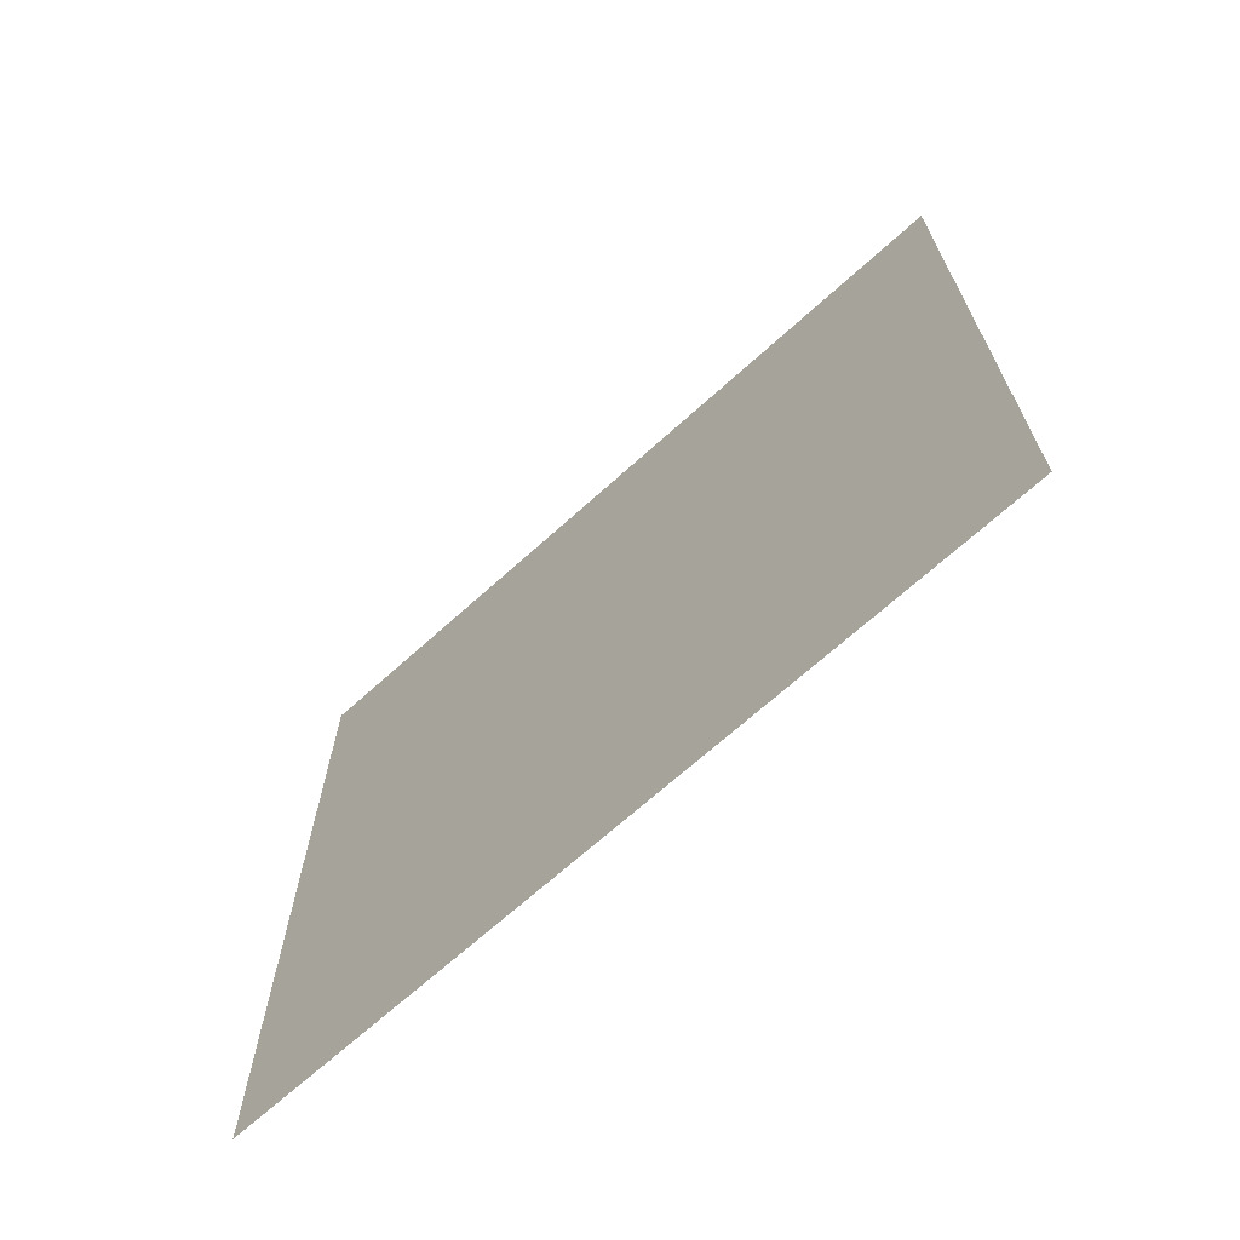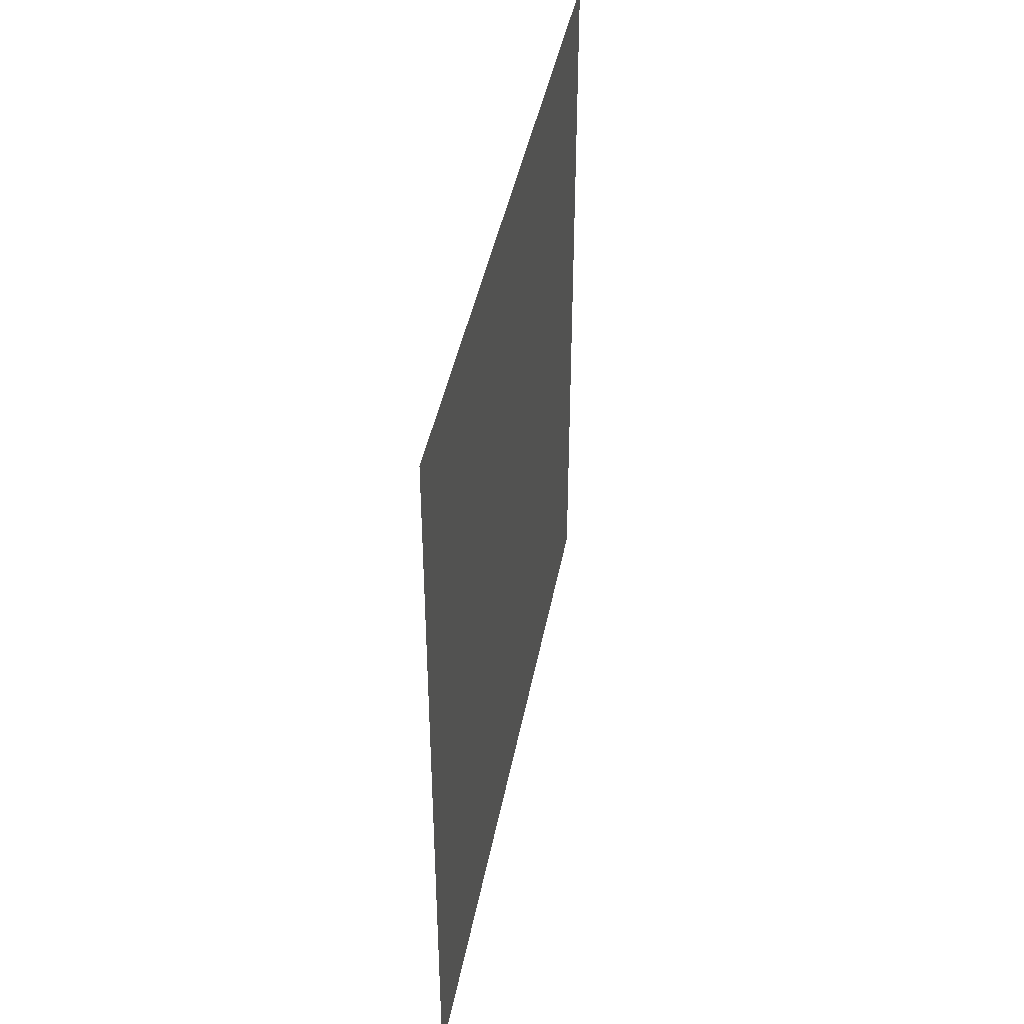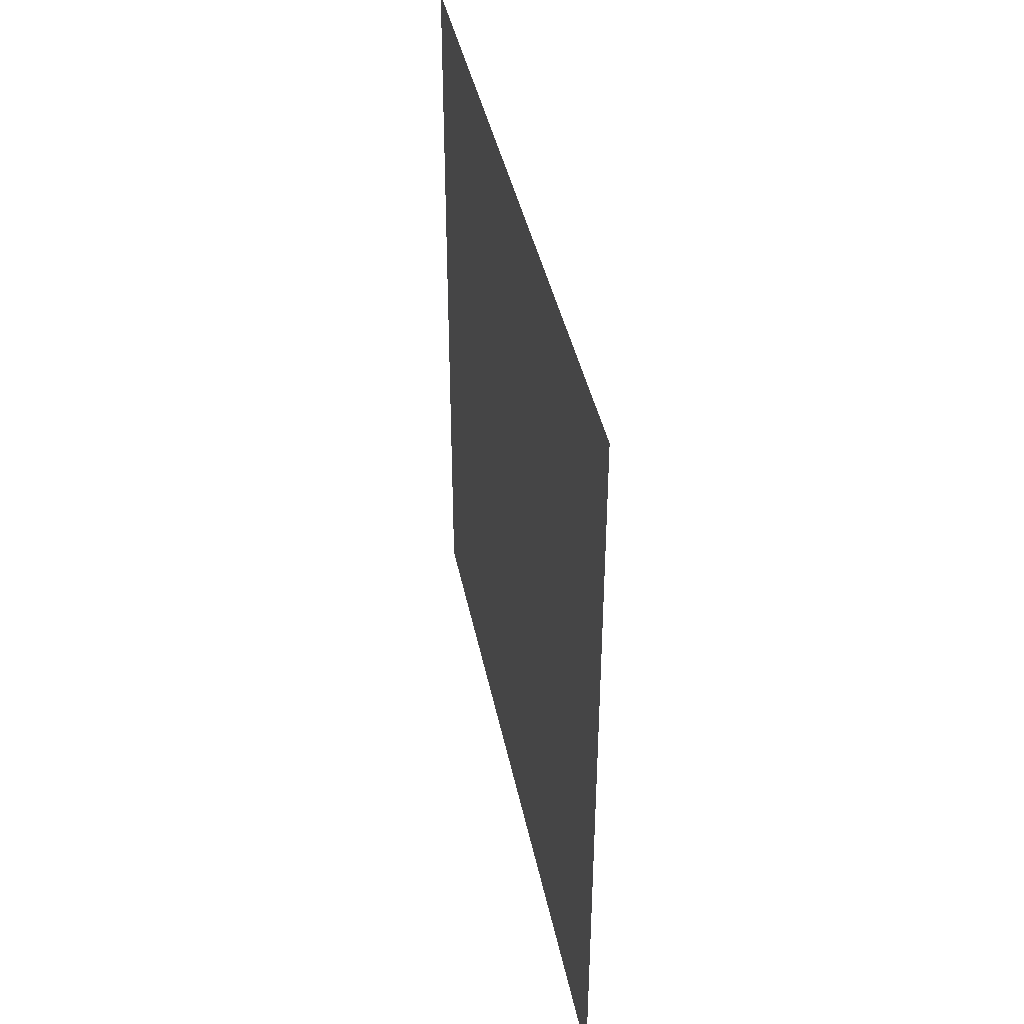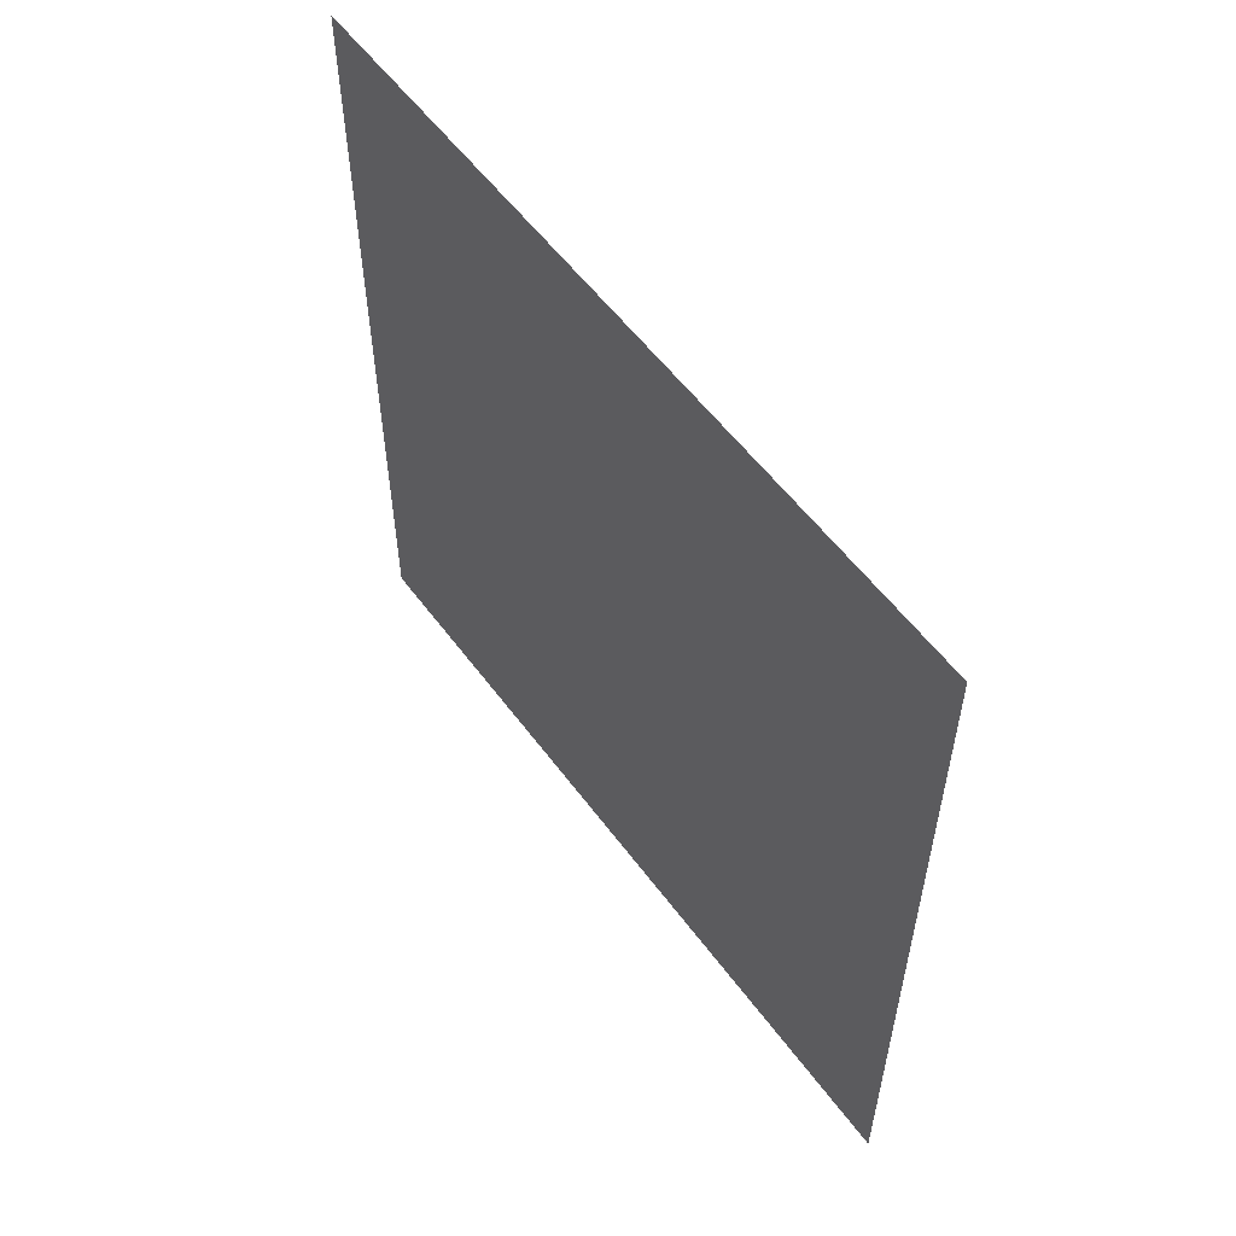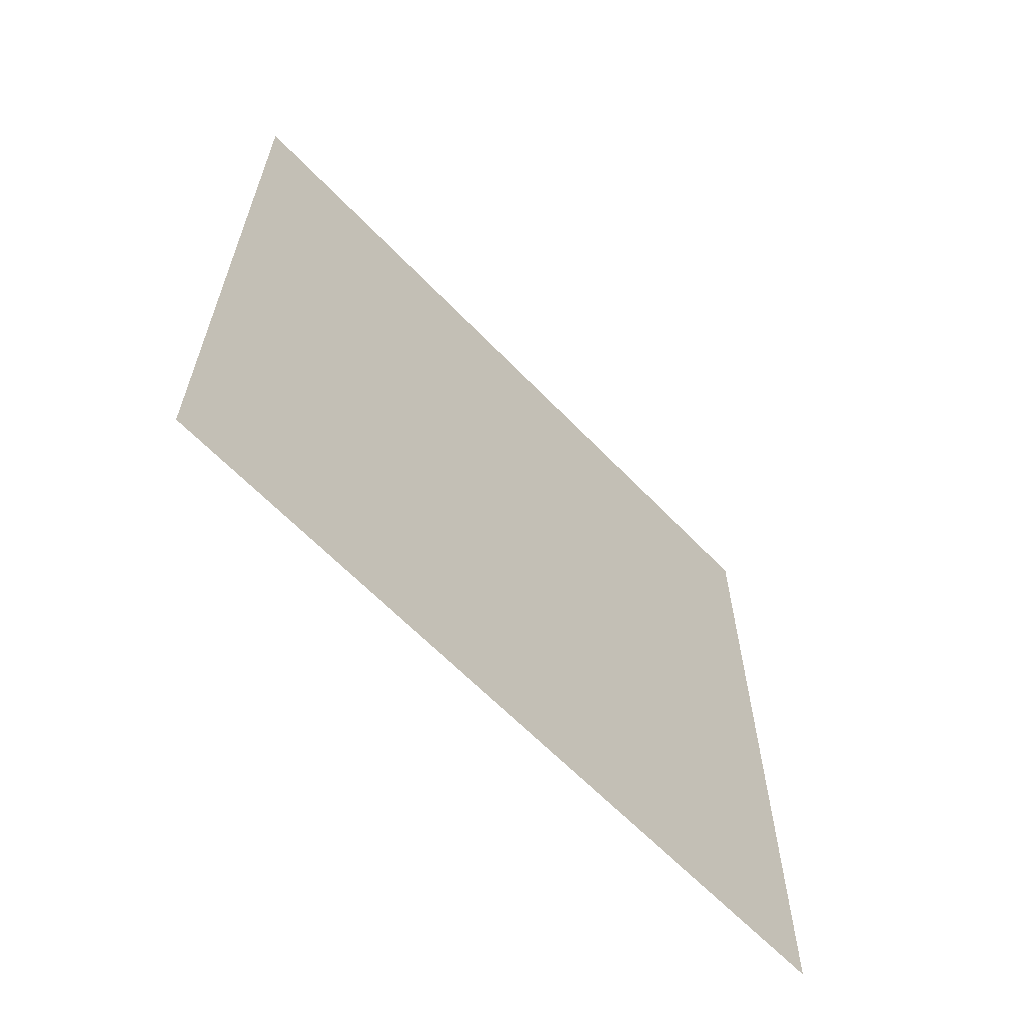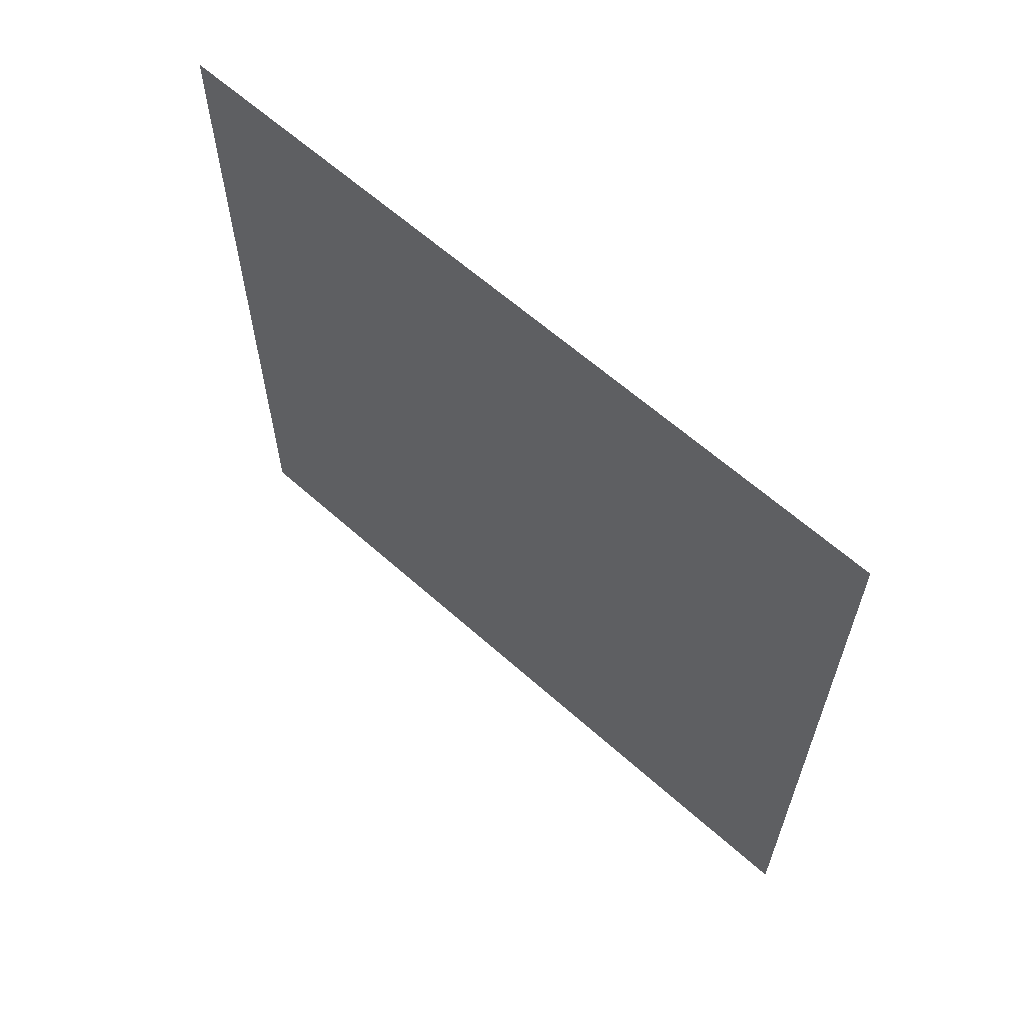
<metadata>
{"format":"obj","ext":"obj","renderer":"f3d","projection":"perspective","resolution":1024,"background":"white","views":[{"elev":-68.3,"azim":-47.8,"up":"+Z"},{"elev":41.8,"azim":-169.5,"up":"+Y"},{"elev":40.0,"azim":-11.1,"up":"+Z"},{"elev":55.8,"azim":-35.9,"up":"+Y"},{"elev":-63.0,"azim":43.7,"up":"+Y"},{"elev":62.2,"azim":-47.8,"up":"+Y"}]}
</metadata>
<code>
o Plane
v -0 -1 1
v 0 1 1
v -0 -1 -1
v 0 1 -1
f 2 3 1
f 2 4 3

</code>
